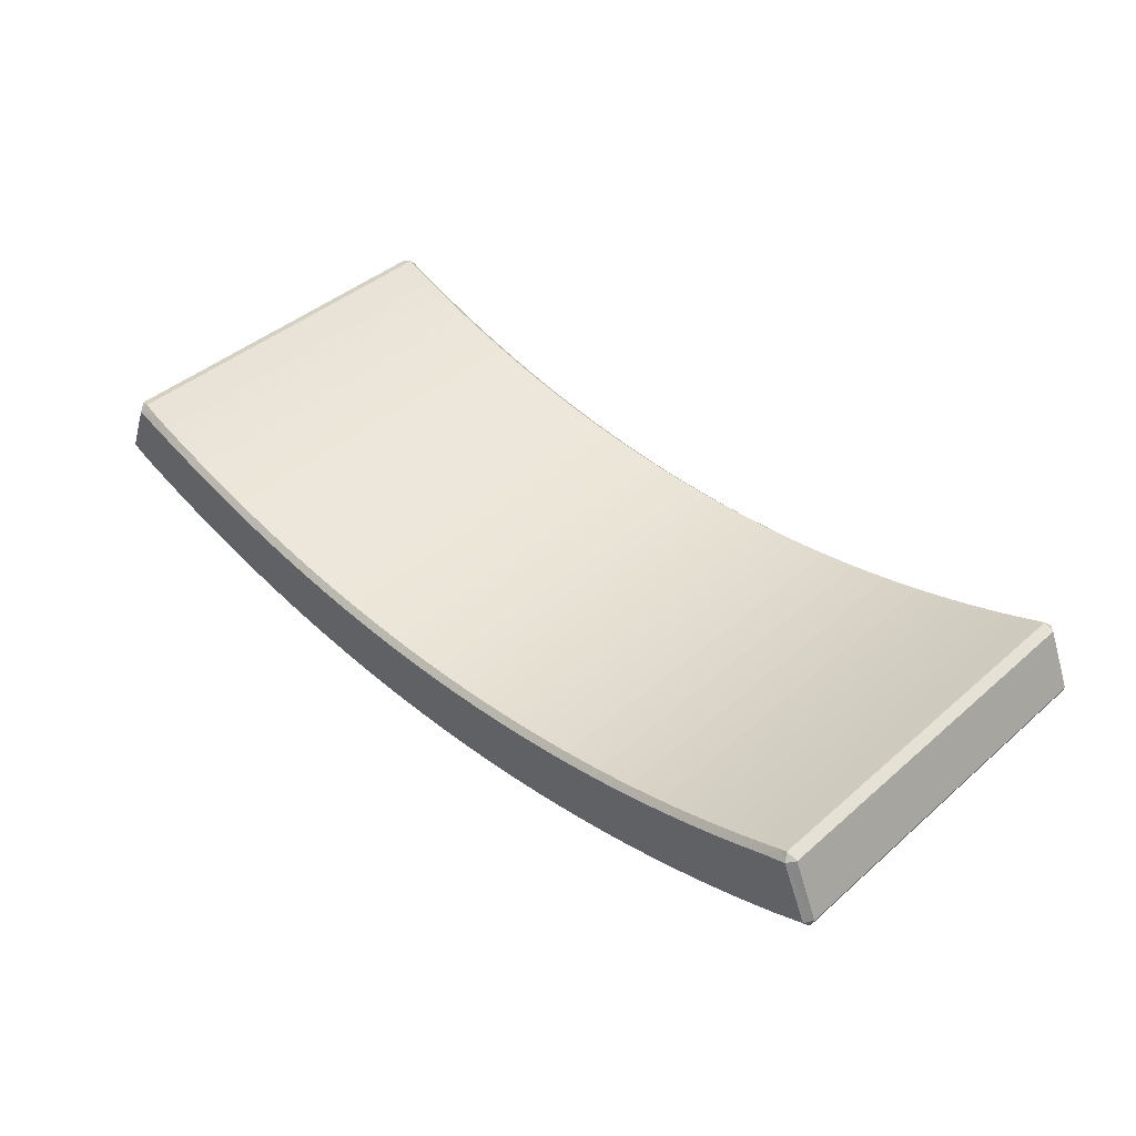
<metadata>
{"format":"obj","ext":"obj","renderer":"f3d","projection":"perspective","resolution":1024,"background":"white","views":[{"elev":42.4,"azim":43.9,"up":"+Z"}]}
</metadata>
<code>
o Circle.001
v 1.455 0.0242 0.216
v -1.479 0.03 0.222
v -1.405 0.001475 0.1879
v -1.344 0.001475 0.1656
v -1.283 0.001475 0.1441
v -1.221 0.001475 0.1237
v -1.158 0.001475 0.1033
v -1.096 0.001475 0.084
v -1.033 0.001475 0.06577
v -0.9695 0.001475 0.04864
v -0.9059 0.001475 0.03261
v -0.8421 0.001475 0.01768
v -0.778 0.001475 0.003861
v -0.7137 0.001475 -0.008841
v -0.6491 0.001475 -0.02043
v -0.5844 0.001475 -0.03089
v -0.5195 0.001475 -0.04023
v -0.4545 0.001475 -0.04844
v -0.3893 0.001475 -0.05552
v -0.324 0.001475 -0.06146
v -0.2586 0.001475 -0.06628
v -0.1932 0.001475 -0.06996
v -0.1277 0.001475 -0.0725
v -0.06213 0.001475 -0.0739
v 0.00343 0.001475 -0.07417
v 0.06898 0.001475 -0.0733
v 0.1345 0.001475 -0.07129
v 0.2 0.001475 -0.06814
v 0.2654 0.001475 -0.06386
v 0.3307 0.001475 -0.05844
v 0.396 0.001475 -0.05189
v 0.4611 0.001475 -0.04421
v 0.5261 0.001475 -0.0354
v 0.5909 0.001475 -0.02547
v 0.6555 0.001475 -0.01441
v 0.7199 0.001475 -0.002228
v 0.7841 0.001475 0.01107
v 0.848 0.001475 0.02548
v 0.9117 0.001475 0.04099
v 0.9752 0.001475 0.05761
v 1.038 0.001475 0.07533
v 1.101 0.001475 0.09413
v 1.164 0.001475 0.114
v 1.226 0.001475 0.135
v 1.287 0.001475 0.1571
v 1.418 0.001475 -0.02364
v 1.353 0.001475 -0.04791
v 1.289 0.001475 -0.07106
v 1.223 0.001475 -0.09308
v 1.158 0.001475 -0.114
v 1.092 0.001475 -0.1337
v 1.026 0.001475 -0.1523
v 0.9591 0.001475 -0.1698
v 0.8922 0.001475 -0.186
v 0.8251 0.001475 -0.2012
v 0.7577 0.001475 -0.2151
v 0.6901 0.001475 -0.2279
v 0.6222 0.001475 -0.2395
v 0.5542 0.001475 -0.2499
v 0.486 0.001475 -0.2592
v 0.4177 0.001475 -0.2673
v 0.3492 0.001475 -0.2741
v 0.2806 0.001475 -0.2798
v 0.212 0.001475 -0.2843
v 0.1432 0.001475 -0.2876
v 0.07445 0.001475 -0.2897
v 0.005638 0.001475 -0.2906
v -0.06318 0.001475 -0.2904
v -0.132 0.001475 -0.2889
v -0.2007 0.001475 -0.2862
v -0.2694 0.001475 -0.2823
v -0.3381 0.001475 -0.2773
v -0.4066 0.001475 -0.2711
v -0.475 0.001475 -0.2636
v -0.5433 0.001475 -0.255
v -0.6114 0.001475 -0.2452
v -0.6793 0.001475 -0.2342
v -0.7471 0.001475 -0.2221
v -0.8146 0.001475 -0.2087
v -0.8819 0.001475 -0.1942
v -0.9489 0.001475 -0.1786
v -1.016 0.001475 -0.1617
v -1.082 0.001475 -0.1437
v -1.148 0.001475 -0.1246
v -1.214 0.001475 -0.1043
v -1.279 0.001475 -0.08291
v -1.344 0.001475 -0.06036
v -1.409 0.001475 -0.03668
v -1.473 0.001475 -0.01189
v -1.561 0.03 0.02829
v 1.349 0.001475 0.1802
v 1.536 0.0242 0.02688
v 1.455 1.269 0.216
v -1.479 1.263 0.222
v -1.407 1.295 0.1878
v -1.346 1.295 0.1641
v -1.284 1.295 0.1415
v -1.222 1.295 0.12
v -1.16 1.295 0.09961
v -1.097 1.295 0.08027
v -1.034 1.295 0.06203
v -0.9705 1.295 0.04487
v -0.9068 1.295 0.02882
v -0.8429 1.295 0.01388
v -0.7788 1.295 5.1e-05
v -0.7144 1.295 -0.01266
v -0.6498 1.295 -0.02426
v -0.585 1.295 -0.03473
v -0.52 1.295 -0.04408
v -0.4549 1.295 -0.0523
v -0.3897 1.295 -0.05939
v -0.3243 1.295 -0.06534
v -0.2589 1.295 -0.07016
v -0.1934 1.295 -0.07384
v -0.1278 1.295 -0.07639
v -0.06218 1.295 -0.07779
v 0.003448 1.295 -0.07806
v 0.06907 1.295 -0.07719
v 0.1347 1.295 -0.07518
v 0.2002 1.295 -0.07203
v 0.2657 1.295 -0.06774
v 0.3311 1.295 -0.06232
v 0.3964 1.295 -0.05576
v 0.4616 1.295 -0.04807
v 0.5266 1.295 -0.03925
v 0.5915 1.295 -0.02931
v 0.6562 1.295 -0.01824
v 0.7206 1.295 -0.006045
v 0.7849 1.295 0.007264
v 0.8489 1.295 0.02169
v 0.9127 1.295 0.03722
v 0.9762 1.295 0.05385
v 1.039 1.295 0.07159
v 1.102 1.295 0.09042
v 1.165 1.295 0.1103
v 1.227 1.295 0.1313
v 1.289 1.295 0.1534
v 1.416 1.295 -0.02002
v 1.352 1.295 -0.04426
v 1.287 1.295 -0.06739
v 1.222 1.295 -0.08939
v 1.157 1.295 -0.1103
v 1.091 1.295 -0.13
v 1.025 1.295 -0.1486
v 0.9581 1.295 -0.166
v 0.8913 1.295 -0.1823
v 0.8243 1.295 -0.1974
v 0.7569 1.295 -0.2113
v 0.6894 1.295 -0.2241
v 0.6216 1.295 -0.2357
v 0.5537 1.295 -0.2461
v 0.4855 1.295 -0.2553
v 0.4173 1.295 -0.2634
v 0.3489 1.295 -0.2703
v 0.2803 1.295 -0.2759
v 0.2117 1.295 -0.2804
v 0.1431 1.295 -0.2837
v 0.07436 1.295 -0.2858
v 0.00562 1.295 -0.2867
v -0.06313 1.295 -0.2865
v -0.1319 1.295 -0.285
v -0.2006 1.295 -0.2823
v -0.2692 1.295 -0.2785
v -0.3378 1.295 -0.2734
v -0.4062 1.295 -0.2672
v -0.4746 1.295 -0.2598
v -0.5428 1.295 -0.2511
v -0.6108 1.295 -0.2414
v -0.6787 1.295 -0.2304
v -0.7464 1.295 -0.2182
v -0.8138 1.295 -0.2049
v -0.881 1.295 -0.1904
v -0.9479 1.295 -0.1748
v -1.015 1.295 -0.158
v -1.081 1.295 -0.14
v -1.147 1.295 -0.1209
v -1.213 1.295 -0.1006
v -1.278 1.295 -0.07922
v -1.343 1.295 -0.05669
v -1.408 1.295 -0.03304
v -1.472 1.295 -0.008274
v -1.561 1.263 0.02829
v 1.35 1.295 0.1766
v 1.536 1.269 0.02688
v 1.431 1.295 0.2081
v 1.431 0.001475 0.2081
v 1.514 0.001475 0.01785
v 1.514 1.295 0.01785
v -1.459 0.001475 0.2075
v -1.538 0.001475 0.01843
v -1.459 1.295 0.2075
v -1.538 1.295 0.01843
v 1.338 1.271 0.1983
v 1.398 1.271 0.2223
v -1.448 1.271 0.2308
v -1.394 1.271 0.2094
v -1.334 1.271 0.186
v -1.273 1.271 0.1636
v -1.211 1.271 0.1423
v -1.149 1.271 0.1221
v -1.087 1.271 0.1029
v -1.025 1.271 0.08482
v -0.9619 1.271 0.06782
v -0.8989 1.271 0.05191
v -0.8355 1.271 0.0371
v -0.772 1.271 0.0234
v -0.7081 1.271 0.01079
v -0.6441 1.271 -0.0007
v -0.5799 1.271 -0.01108
v -0.5155 1.271 -0.02034
v -0.451 1.271 -0.02849
v -0.3863 1.271 -0.03551
v -0.3216 1.271 -0.04142
v -0.2567 1.271 -0.04619
v -0.1918 1.271 -0.04984
v -0.1268 1.271 -0.05236
v -0.06175 1.271 -0.05375
v 0.003293 1.271 -0.05402
v 0.06833 1.271 -0.05316
v 0.1333 1.271 -0.05116
v 0.1983 1.271 -0.04804
v 0.2632 1.271 -0.04379
v 0.328 1.271 -0.03842
v 0.3927 1.271 -0.03192
v 0.4573 1.271 -0.0243
v 0.5218 1.271 -0.01556
v 0.5861 1.271 -0.005701
v 0.6502 1.271 0.005271
v 0.7141 1.271 0.01735
v 0.7778 1.271 0.03054
v 0.8412 1.271 0.04484
v 0.9044 1.271 0.06023
v 0.9674 1.271 0.07672
v 1.03 1.271 0.0943
v 1.092 1.271 0.113
v 1.154 1.271 0.1327
v 1.216 1.271 0.1535
v 1.277 1.271 0.1754
v 1.429 1.271 -0.04299
v 1.493 1.271 -0.01742
v 1.364 1.271 -0.06744
v 1.298 1.271 -0.09077
v 1.233 1.271 -0.113
v 1.167 1.271 -0.134
v 1.1 1.271 -0.1539
v 1.033 1.271 -0.1726
v 0.9664 1.271 -0.1902
v 0.899 1.271 -0.2066
v 0.8314 1.271 -0.2218
v 0.7635 1.271 -0.2359
v 0.6954 1.271 -0.2488
v 0.627 1.271 -0.2605
v 0.5585 1.271 -0.271
v 0.4898 1.271 -0.2803
v 0.4209 1.271 -0.2884
v 0.3519 1.271 -0.2954
v 0.2828 1.271 -0.3011
v 0.2137 1.271 -0.3056
v 0.1444 1.271 -0.3089
v 0.0751 1.271 -0.3111
v 0.005776 1.271 -0.312
v -0.06356 1.271 -0.3117
v -0.1329 1.271 -0.3102
v -0.2022 1.271 -0.3075
v -0.2714 1.271 -0.3036
v -0.3405 1.271 -0.2986
v -0.4096 1.271 -0.2923
v -0.4785 1.271 -0.2848
v -0.5473 1.271 -0.2761
v -0.6159 1.271 -0.2662
v -0.6844 1.271 -0.2551
v -0.7526 1.271 -0.2429
v -0.8206 1.271 -0.2295
v -0.8884 1.271 -0.2149
v -0.9559 1.271 -0.1991
v -1.023 1.271 -0.1821
v -1.09 1.271 -0.164
v -1.157 1.271 -0.1447
v -1.223 1.271 -0.1243
v -1.289 1.271 -0.1027
v -1.354 1.271 -0.07998
v -1.419 1.271 -0.05613
v -1.484 1.271 -0.03115
v -1.547 1.271 -0.004266
v 1.42 1.271 0.2308
v 1.525 1.271 -0.004074
v 1.338 0.02142 0.1983
v 1.398 0.02142 0.2223
v -1.448 0.02392 0.2308
v -1.394 0.02142 0.2094
v -1.334 0.02142 0.186
v -1.273 0.02142 0.1636
v -1.211 0.02142 0.1423
v -1.149 0.02142 0.1221
v -1.087 0.02142 0.1029
v -1.025 0.02142 0.08482
v -0.9619 0.02142 0.06782
v -0.8989 0.02142 0.05191
v -0.8355 0.02142 0.0371
v -0.772 0.02142 0.0234
v -0.7081 0.02142 0.01079
v -0.6441 0.02142 -0.0007
v -0.5799 0.02142 -0.01108
v -0.5155 0.02142 -0.02034
v -0.451 0.02142 -0.02849
v -0.3863 0.02142 -0.03551
v -0.3216 0.02142 -0.04142
v -0.2567 0.02142 -0.04619
v -0.1918 0.02142 -0.04984
v -0.1268 0.02142 -0.05236
v -0.06175 0.02142 -0.05375
v 0.003293 0.02142 -0.05402
v 0.06833 0.02142 -0.05316
v 0.1333 0.02142 -0.05116
v 0.1983 0.02142 -0.04804
v 0.2632 0.02142 -0.04379
v 0.328 0.02142 -0.03842
v 0.3927 0.02142 -0.03192
v 0.4573 0.02142 -0.0243
v 0.5218 0.02142 -0.01556
v 0.5861 0.02142 -0.005701
v 0.6502 0.02142 0.005271
v 0.7141 0.02142 0.01735
v 0.7778 0.02142 0.03054
v 0.8412 0.02142 0.04484
v 0.9044 0.02142 0.06023
v 0.9674 0.02142 0.07672
v 1.03 0.02142 0.0943
v 1.092 0.02142 0.113
v 1.154 0.02142 0.1327
v 1.216 0.02142 0.1535
v 1.277 0.02142 0.1754
v 1.429 0.02142 -0.04299
v 1.493 0.02142 -0.01742
v 1.364 0.02142 -0.06744
v 1.298 0.02142 -0.09077
v 1.233 0.02142 -0.113
v 1.167 0.02142 -0.134
v 1.1 0.02142 -0.1539
v 1.033 0.02142 -0.1726
v 0.9664 0.02142 -0.1902
v 0.899 0.02142 -0.2066
v 0.8314 0.02142 -0.2218
v 0.7635 0.02142 -0.2359
v 0.6954 0.02142 -0.2488
v 0.627 0.02142 -0.2605
v 0.5585 0.02142 -0.271
v 0.4898 0.02142 -0.2803
v 0.4209 0.02142 -0.2884
v 0.3519 0.02142 -0.2954
v 0.2828 0.02142 -0.3011
v 0.2137 0.02142 -0.3056
v 0.1444 0.02142 -0.3089
v 0.0751 0.02142 -0.3111
v 0.005776 0.02142 -0.312
v -0.06356 0.02142 -0.3117
v -0.1329 0.02142 -0.3102
v -0.2022 0.02142 -0.3075
v -0.2714 0.02142 -0.3036
v -0.3405 0.02142 -0.2986
v -0.4096 0.02142 -0.2923
v -0.4785 0.02142 -0.2848
v -0.5473 0.02142 -0.2761
v -0.6159 0.02142 -0.2662
v -0.6844 0.02142 -0.2551
v -0.7526 0.02142 -0.2429
v -0.8206 0.02142 -0.2295
v -0.8884 0.02142 -0.2149
v -0.9559 0.02142 -0.1991
v -1.023 0.02142 -0.1821
v -1.09 0.02142 -0.164
v -1.157 0.02142 -0.1447
v -1.223 0.02142 -0.1243
v -1.289 0.02142 -0.1027
v -1.354 0.02142 -0.07998
v -1.419 0.02142 -0.05613
v -1.484 0.02142 -0.03115
v -1.547 0.02392 -0.004266
v 1.42 0.02142 0.2308
v 1.525 0.02142 -0.004074
f 66 26 67
f 84 83 8
f 65 27 66
f 25 24 68
f 64 28 65
f 17 16 76
f 63 29 64
f 24 69 68
f 62 30 63
f 24 23 69
f 61 31 62
f 17 76 75
f 60 32 61
f 23 70 69
f 59 33 60
f 23 22 70
f 58 34 59
f 83 82 9
f 57 35 58
f 22 71 70
f 56 36 57
f 22 21 71
f 55 37 56
f 158 159 118
f 54 38 55
f 21 72 71
f 38 37 55
f 21 20 72
f 54 53 39
f 15 14 77
f 53 52 40
f 20 73 72
f 52 51 41
f 20 19 73
f 40 52 41
f 83 9 8
f 51 50 42
f 19 74 73
f 25 68 67
f 85 7 6
f 18 17 75
f 18 75 74
f 288 186 379
f 13 12 79
f 87 5 4
f 16 15 76
f 86 6 5
f 12 80 79
f 89 3 189
f 35 34 58
f 15 77 76
f 46 91 47
f 14 13 78
f 32 31 61
f 11 81 80
f 13 79 78
f 31 30 62
f 84 8 7
f 34 33 59
f 12 11 80
f 82 81 10
f 46 333 187
f 82 10 9
f 186 46 187
f 36 35 57
f 87 86 5
f 19 18 74
f 48 47 45
f 26 25 67
f 190 89 189
f 30 29 63
f 33 32 60
f 89 88 3
f 29 28 64
f 88 4 3
f 88 87 4
f 28 27 65
f 86 85 6
f 85 84 7
f 27 26 66
f 49 48 44
f 38 54 39
f 37 36 56
f 50 49 43
f 41 51 42
f 39 53 40
f 42 50 43
f 43 49 44
f 44 48 45
f 81 11 10
f 91 45 47
f 46 186 91
f 14 78 77
f 176 100 175
f 157 158 119
f 117 160 116
f 156 157 120
f 109 168 108
f 155 156 121
f 116 160 161
f 154 155 122
f 116 161 115
f 153 154 123
f 109 167 168
f 152 153 124
f 115 161 162
f 151 152 125
f 115 162 114
f 150 151 126
f 175 101 174
f 149 150 127
f 114 162 163
f 148 149 128
f 114 163 113
f 147 148 129
f 146 147 130
f 113 163 164
f 130 147 129
f 113 164 112
f 146 131 145
f 107 169 106
f 145 132 144
f 112 164 165
f 144 133 143
f 112 165 111
f 132 133 144
f 175 100 101
f 143 134 142
f 111 165 166
f 117 159 160
f 177 98 99
f 110 167 109
f 110 166 167
f 185 138 183
f 105 171 104
f 179 96 97
f 108 168 107
f 178 97 98
f 104 171 172
f 181 191 95
f 127 150 126
f 107 168 169
f 138 139 183
f 106 170 105
f 124 153 123
f 103 172 173
f 105 170 171
f 123 154 122
f 176 99 100
f 126 151 125
f 104 172 103
f 174 102 173
f 174 101 102
f 185 188 138
f 128 149 127
f 179 97 178
f 111 166 110
f 140 137 139
f 118 159 117
f 192 191 181
f 122 155 121
f 125 152 124
f 181 95 180
f 121 156 120
f 180 95 96
f 180 96 179
f 120 157 119
f 178 98 177
f 177 99 176
f 119 158 118
f 141 136 140
f 130 131 146
f 129 148 128
f 142 135 141
f 133 134 143
f 131 132 145
f 134 135 142
f 135 136 141
f 136 137 140
f 173 102 103
f 183 139 137
f 185 93 188
f 106 169 170
f 247 340 341
f 221 314 315
f 194 287 288
f 274 367 368
f 248 341 342
f 222 315 316
f 196 289 290
f 275 368 369
f 249 342 343
f 223 316 317
f 197 290 291
f 276 369 370
f 250 343 344
f 224 317 318
f 198 291 292
f 371 276 370
f 251 344 345
f 225 318 319
f 199 292 293
f 278 371 372
f 346 251 345
f 226 319 320
f 200 293 294
f 279 372 373
f 253 346 347
f 227 320 321
f 201 294 295
f 280 373 374
f 254 347 348
f 228 321 322
f 202 295 296
f 281 374 375
f 349 254 348
f 323 228 322
f 203 296 297
f 282 375 376
f 256 349 350
f 230 323 324
f 204 297 298
f 283 376 377
f 257 350 351
f 231 324 325
f 205 298 299
f 378 283 377
f 258 351 352
f 232 325 326
f 300 205 299
f 285 288 379
f 259 352 353
f 233 326 327
f 207 300 301
f 240 380 334
f 260 353 354
f 234 327 328
f 208 301 302
f 94 90 2
f 261 354 355
f 235 328 329
f 209 302 303
f 184 1 92
f 262 355 356
f 236 329 330
f 210 303 304
f 263 356 357
f 237 330 331
f 211 304 305
f 264 357 358
f 238 331 332
f 212 305 306
f 265 358 359
f 193 332 287
f 213 306 307
f 266 359 360
f 239 334 333
f 214 307 308
f 267 360 361
f 335 239 333
f 215 308 309
f 268 361 362
f 242 335 336
f 216 309 310
f 269 362 363
f 243 336 337
f 217 310 311
f 270 363 364
f 338 243 337
f 218 311 312
f 271 364 365
f 245 338 339
f 219 312 313
f 272 365 366
f 246 339 340
f 220 313 314
f 273 366 367
f 186 92 1
f 92 186 187
f 285 1 93
f 380 184 92
f 90 378 190
f 192 284 182
f 289 94 2
f 182 378 90
f 193 185 183
f 191 196 95
f 196 96 95
f 197 97 96
f 198 98 97
f 199 99 98
f 200 100 99
f 201 101 100
f 101 203 102
f 203 103 102
f 204 104 103
f 104 206 105
f 206 106 105
f 106 208 107
f 208 108 107
f 209 109 108
f 210 110 109
f 211 111 110
f 212 112 111
f 213 113 112
f 214 114 113
f 114 216 115
f 216 116 115
f 217 117 116
f 117 219 118
f 118 220 119
f 119 221 120
f 120 222 121
f 222 122 121
f 223 123 122
f 123 225 124
f 124 226 125
f 226 126 125
f 227 127 126
f 127 229 128
f 128 230 129
f 230 130 129
f 231 131 130
f 131 233 132
f 233 133 132
f 133 235 134
f 235 135 134
f 135 237 136
f 237 137 136
f 137 193 183
f 138 241 139
f 241 140 139
f 242 141 140
f 141 244 142
f 244 143 142
f 245 144 143
f 246 145 144
f 145 248 146
f 248 147 146
f 249 148 147
f 250 149 148
f 149 252 150
f 252 151 150
f 151 254 152
f 152 255 153
f 255 154 153
f 256 155 154
f 257 156 155
f 258 157 156
f 157 260 158
f 260 159 158
f 159 262 160
f 262 161 160
f 263 162 161
f 264 163 162
f 163 266 164
f 266 165 164
f 267 166 165
f 268 167 166
f 167 270 168
f 270 169 168
f 169 272 170
f 272 171 170
f 171 274 172
f 274 173 172
f 275 174 173
f 174 277 175
f 277 176 175
f 278 177 176
f 279 178 177
f 178 281 179
f 281 180 179
f 282 181 180
f 283 192 181
f 194 285 185
f 188 93 184
f 184 286 188
f 91 186 288
f 290 189 3
f 4 290 3
f 292 4 5
f 293 5 6
f 7 293 6
f 295 7 8
f 296 8 9
f 297 9 10
f 298 10 11
f 12 298 11
f 300 12 13
f 14 300 13
f 302 14 15
f 303 15 16
f 17 303 16
f 18 304 17
f 19 305 18
f 307 19 20
f 308 20 21
f 309 21 22
f 23 309 22
f 24 310 23
f 312 24 25
f 26 312 25
f 314 26 27
f 315 27 28
f 316 28 29
f 30 316 29
f 31 317 30
f 319 31 32
f 320 32 33
f 34 320 33
f 322 34 35
f 36 322 35
f 324 36 37
f 38 324 37
f 39 325 38
f 327 39 40
f 41 327 40
f 42 328 41
f 330 42 43
f 331 43 44
f 45 331 44
f 287 45 91
f 334 187 333
f 335 46 47
f 48 335 47
f 337 48 49
f 338 49 50
f 339 50 51
f 52 339 51
f 341 52 53
f 342 53 54
f 343 54 55
f 344 55 56
f 57 344 56
f 346 57 58
f 59 346 58
f 348 59 60
f 349 60 61
f 62 349 61
f 351 62 63
f 352 63 64
f 65 352 64
f 354 65 66
f 67 354 66
f 356 67 68
f 69 356 68
f 70 357 69
f 359 70 71
f 72 359 71
f 361 72 73
f 74 361 73
f 75 362 74
f 364 75 76
f 365 76 77
f 366 77 78
f 79 366 78
f 368 79 80
f 81 368 80
f 370 81 82
f 371 82 83
f 84 371 83
f 85 372 84
f 374 85 86
f 375 86 87
f 376 87 88
f 89 376 88
f 190 377 89
f 287 91 288
f 380 187 334
f 285 93 185
f 189 2 190
f 138 240 239
f 286 240 188
f 247 246 340
f 221 220 314
f 194 193 287
f 274 273 367
f 248 247 341
f 222 221 315
f 196 195 289
f 275 274 368
f 249 248 342
f 223 222 316
f 197 196 290
f 276 275 369
f 250 249 343
f 224 223 317
f 198 197 291
f 371 277 276
f 251 250 344
f 225 224 318
f 199 198 292
f 278 277 371
f 346 252 251
f 226 225 319
f 200 199 293
f 279 278 372
f 253 252 346
f 227 226 320
f 201 200 294
f 280 279 373
f 254 253 347
f 228 227 321
f 202 201 295
f 281 280 374
f 349 255 254
f 323 229 228
f 203 202 296
f 282 281 375
f 256 255 349
f 230 229 323
f 204 203 297
f 283 282 376
f 257 256 350
f 231 230 324
f 205 204 298
f 378 284 283
f 258 257 351
f 232 231 325
f 300 206 205
f 285 194 288
f 259 258 352
f 233 232 326
f 207 206 300
f 240 286 380
f 260 259 353
f 234 233 327
f 208 207 301
f 94 182 90
f 261 260 354
f 235 234 328
f 209 208 302
f 184 93 1
f 262 261 355
f 236 235 329
f 210 209 303
f 263 262 356
f 237 236 330
f 211 210 304
f 264 263 357
f 238 237 331
f 212 211 305
f 265 264 358
f 193 238 332
f 213 212 306
f 266 265 359
f 239 240 334
f 214 213 307
f 267 266 360
f 335 241 239
f 215 214 308
f 268 267 361
f 242 241 335
f 216 215 309
f 269 268 362
f 243 242 336
f 217 216 310
f 270 269 363
f 338 244 243
f 218 217 311
f 271 270 364
f 245 244 338
f 219 218 312
f 272 271 365
f 246 245 339
f 220 219 313
f 273 272 366
f 380 92 187
f 1 379 186
f 285 379 1
f 380 286 184
f 289 2 189
f 94 195 191
f 289 195 94
f 182 284 378
f 193 194 185
f 191 195 196
f 196 197 96
f 197 198 97
f 198 199 98
f 199 200 99
f 200 201 100
f 201 202 101
f 101 202 203
f 203 204 103
f 204 205 104
f 104 205 206
f 206 207 106
f 106 207 208
f 208 209 108
f 209 210 109
f 210 211 110
f 211 212 111
f 212 213 112
f 213 214 113
f 214 215 114
f 114 215 216
f 216 217 116
f 217 218 117
f 117 218 219
f 118 219 220
f 119 220 221
f 120 221 222
f 222 223 122
f 223 224 123
f 123 224 225
f 124 225 226
f 226 227 126
f 227 228 127
f 127 228 229
f 128 229 230
f 230 231 130
f 231 232 131
f 131 232 233
f 233 234 133
f 133 234 235
f 235 236 135
f 135 236 237
f 237 238 137
f 137 238 193
f 138 239 241
f 241 242 140
f 242 243 141
f 141 243 244
f 244 245 143
f 245 246 144
f 246 247 145
f 145 247 248
f 248 249 147
f 249 250 148
f 250 251 149
f 149 251 252
f 252 253 151
f 151 253 254
f 152 254 255
f 255 256 154
f 256 257 155
f 257 258 156
f 258 259 157
f 157 259 260
f 260 261 159
f 159 261 262
f 262 263 161
f 263 264 162
f 264 265 163
f 163 265 266
f 266 267 165
f 267 268 166
f 268 269 167
f 167 269 270
f 270 271 169
f 169 271 272
f 272 273 171
f 171 273 274
f 274 275 173
f 275 276 174
f 174 276 277
f 277 278 176
f 278 279 177
f 279 280 178
f 178 280 281
f 281 282 180
f 282 283 181
f 283 284 192
f 90 190 2
f 290 289 189
f 4 291 290
f 292 291 4
f 293 292 5
f 7 294 293
f 295 294 7
f 296 295 8
f 297 296 9
f 298 297 10
f 12 299 298
f 300 299 12
f 14 301 300
f 302 301 14
f 303 302 15
f 17 304 303
f 18 305 304
f 19 306 305
f 307 306 19
f 308 307 20
f 309 308 21
f 23 310 309
f 24 311 310
f 312 311 24
f 26 313 312
f 314 313 26
f 315 314 27
f 316 315 28
f 30 317 316
f 31 318 317
f 319 318 31
f 320 319 32
f 34 321 320
f 322 321 34
f 36 323 322
f 324 323 36
f 38 325 324
f 39 326 325
f 327 326 39
f 41 328 327
f 42 329 328
f 330 329 42
f 331 330 43
f 45 332 331
f 287 332 45
f 335 333 46
f 48 336 335
f 337 336 48
f 338 337 49
f 339 338 50
f 52 340 339
f 341 340 52
f 342 341 53
f 343 342 54
f 344 343 55
f 57 345 344
f 346 345 57
f 59 347 346
f 348 347 59
f 349 348 60
f 62 350 349
f 351 350 62
f 352 351 63
f 65 353 352
f 354 353 65
f 67 355 354
f 356 355 67
f 69 357 356
f 70 358 357
f 359 358 70
f 72 360 359
f 361 360 72
f 74 362 361
f 75 363 362
f 364 363 75
f 365 364 76
f 366 365 77
f 79 367 366
f 368 367 79
f 81 369 368
f 370 369 81
f 371 370 82
f 84 372 371
f 85 373 372
f 374 373 85
f 375 374 86
f 376 375 87
f 89 377 376
f 190 378 377
f 191 192 182
f 182 94 191
f 138 188 240

</code>
